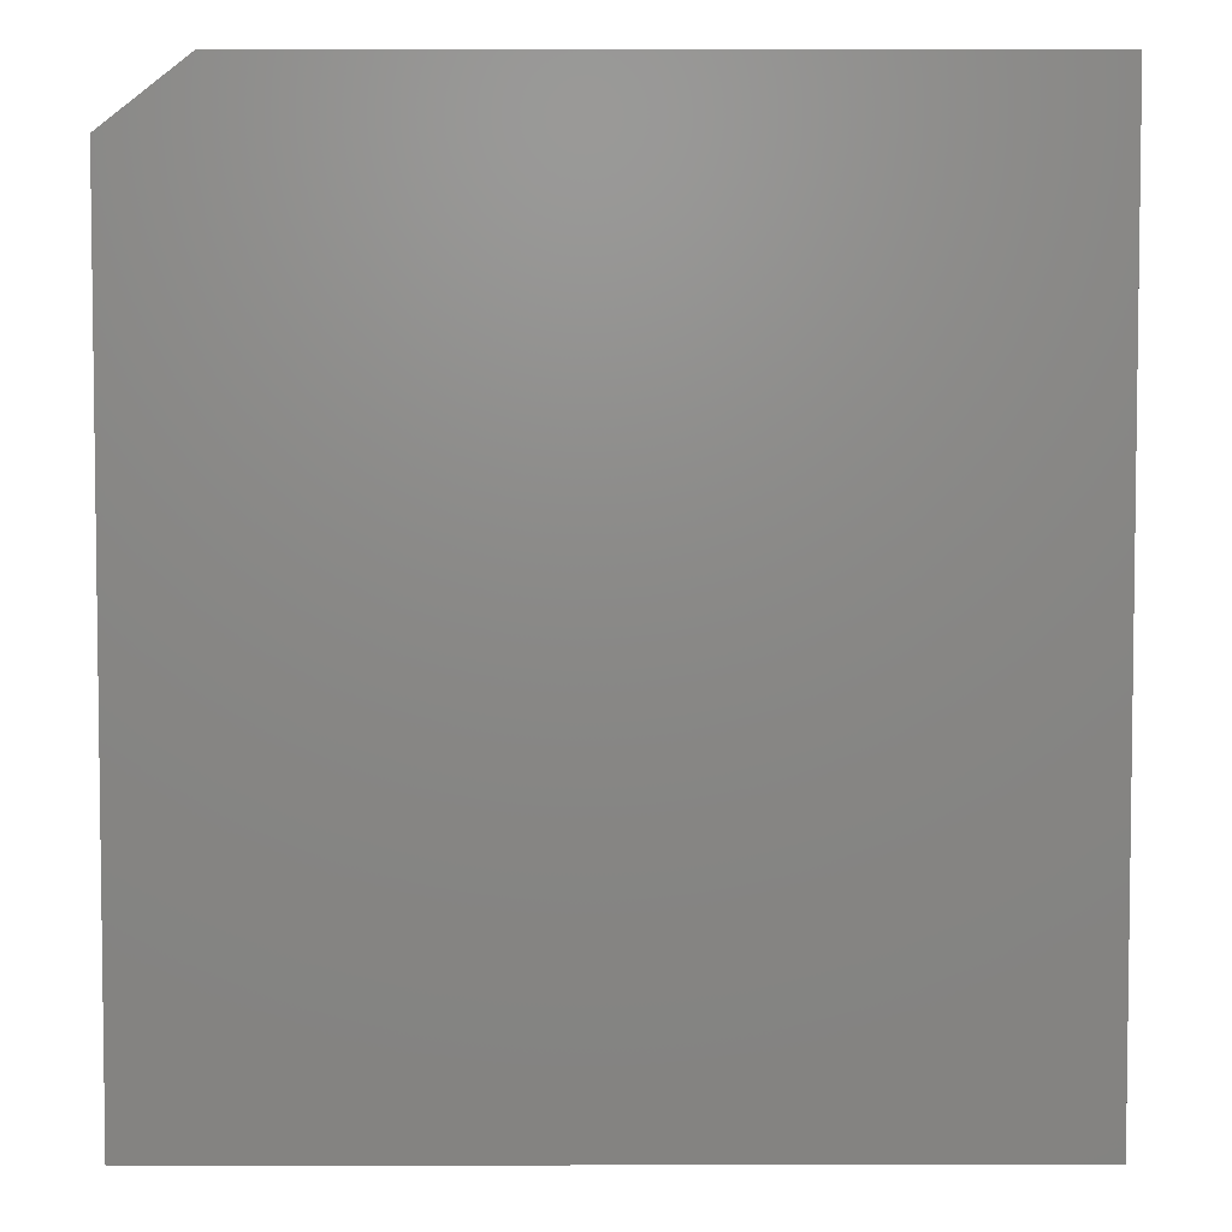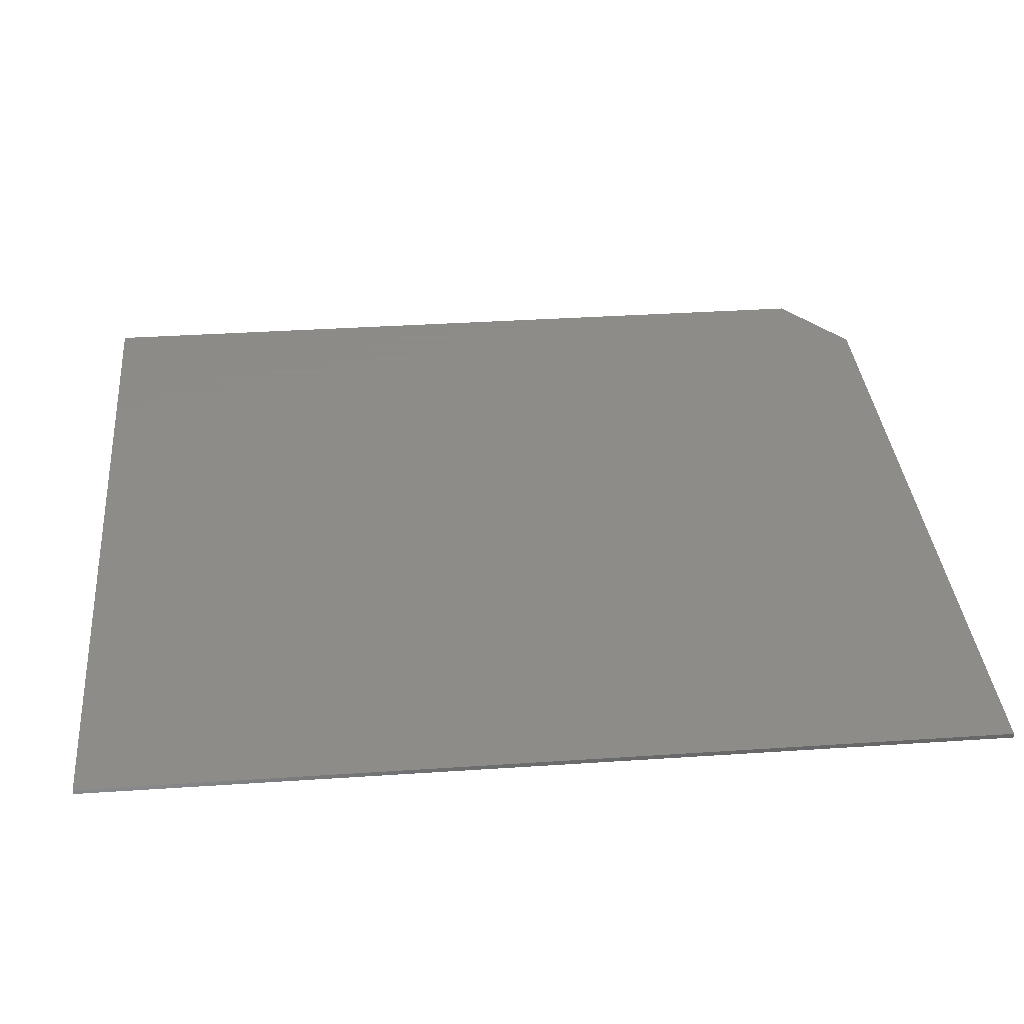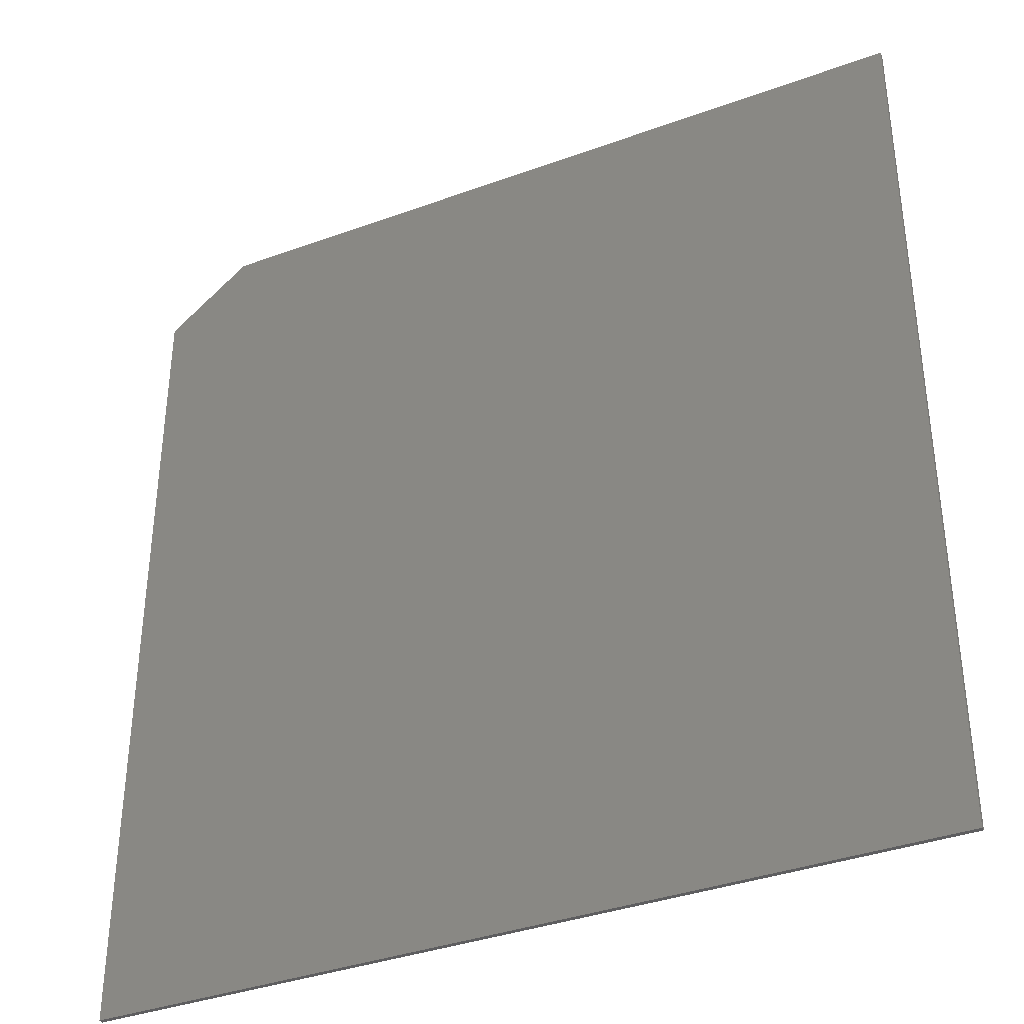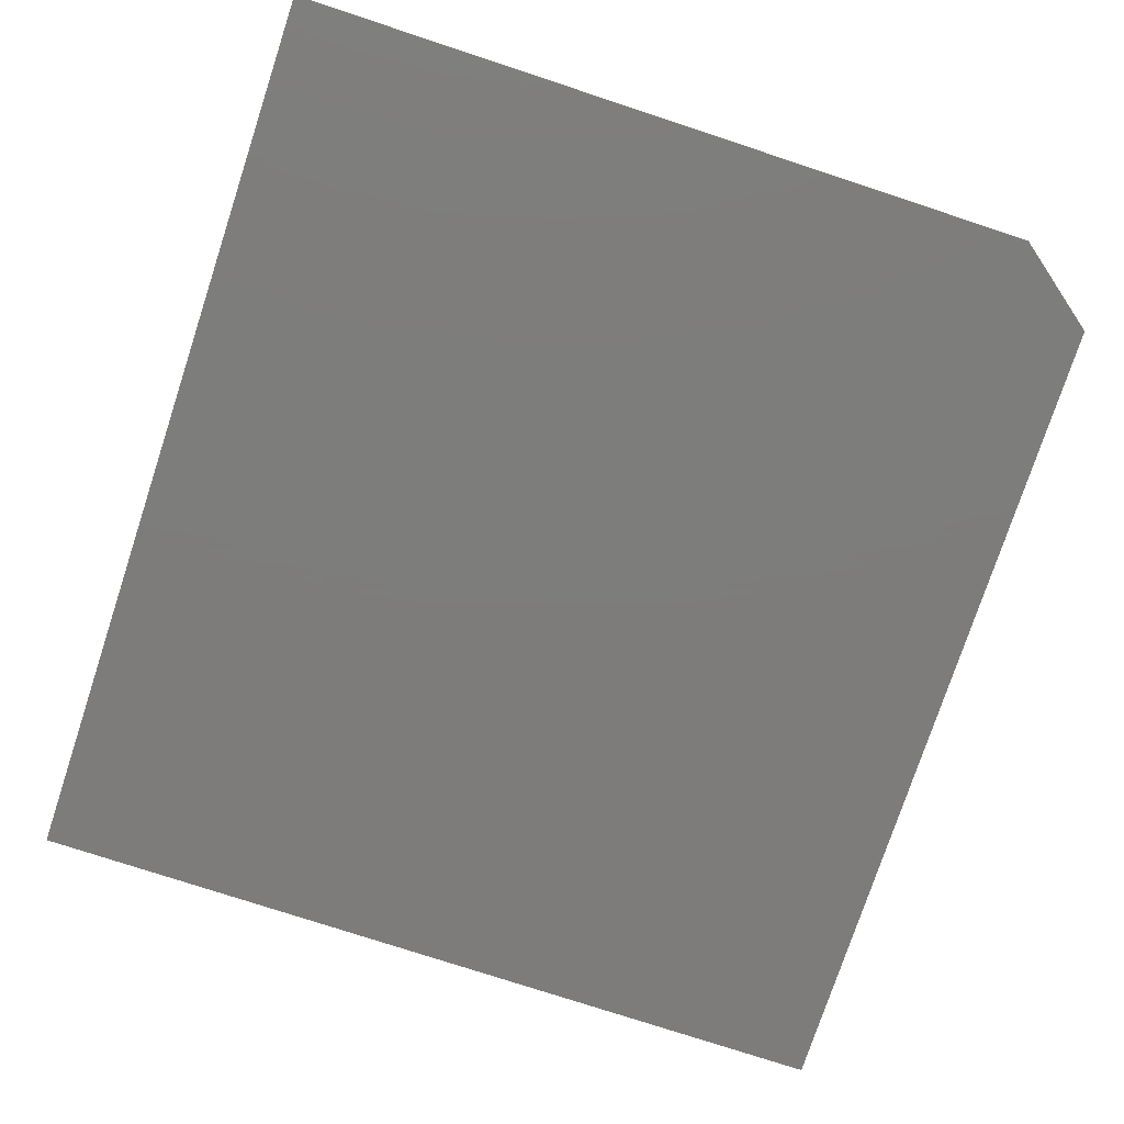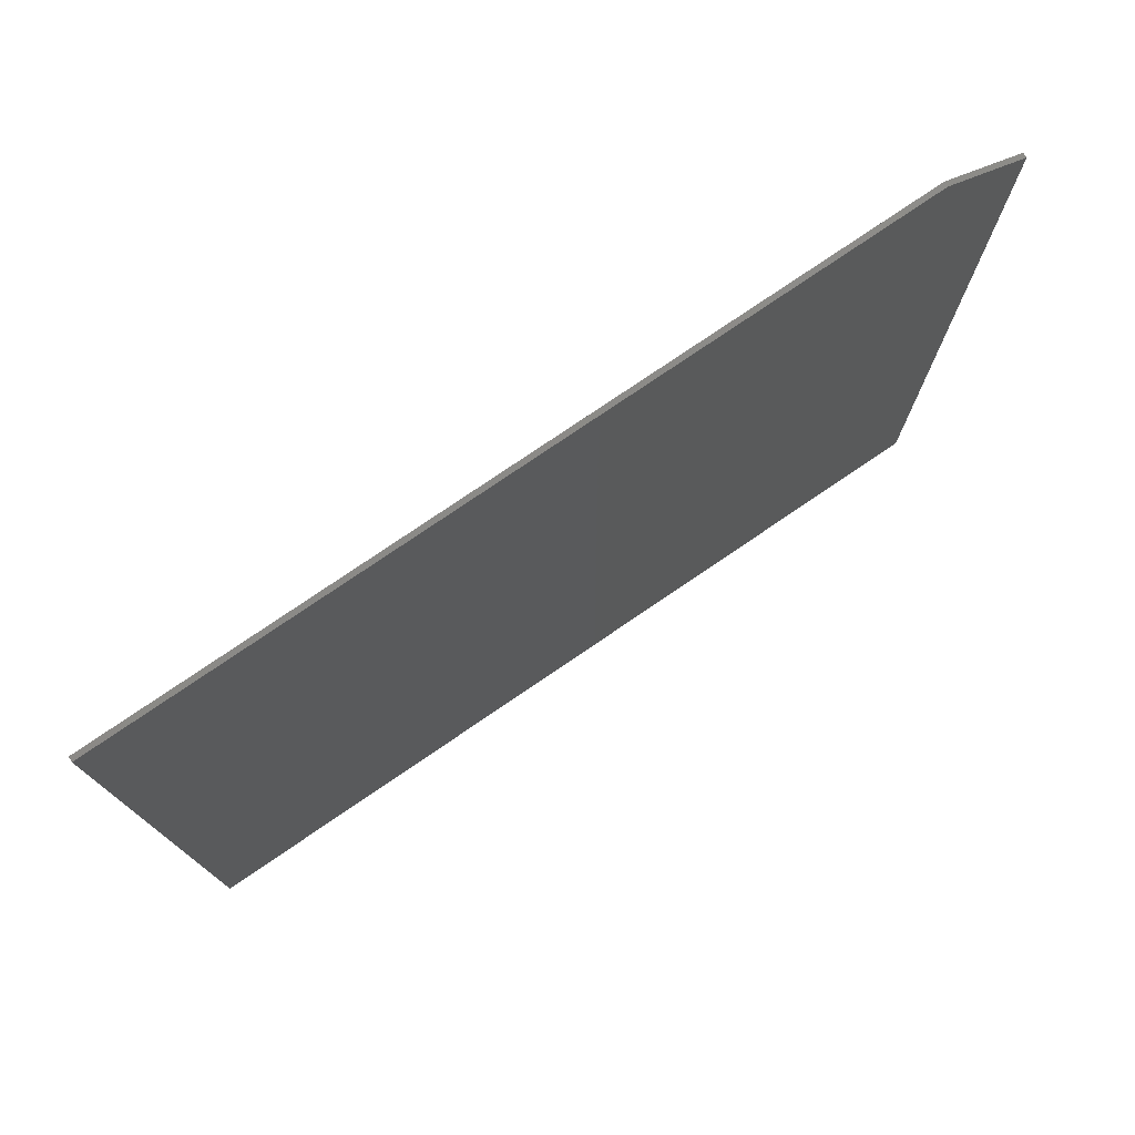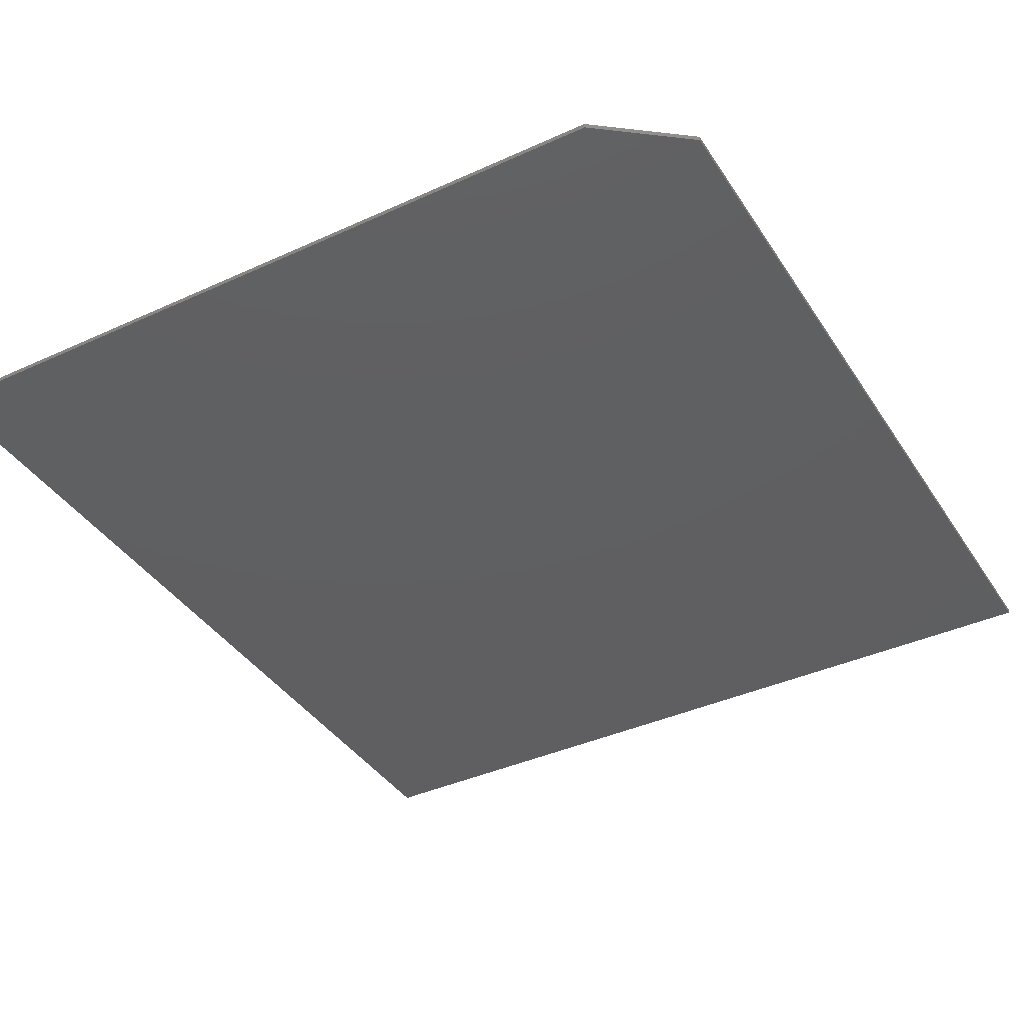
<metadata>
{"format":"stl","ext":"stl","renderer":"f3d","projection":"perspective","resolution":1024,"background":"white","views":[{"elev":4.8,"azim":-0.3,"up":"+Y"},{"elev":35.2,"azim":84.9,"up":"+Z"},{"elev":-36.8,"azim":25.3,"up":"+Y"},{"elev":-76.3,"azim":161.8,"up":"+Z"},{"elev":77.7,"azim":145.8,"up":"+Y"},{"elev":-39.2,"azim":-150.3,"up":"+Z"}]}
</metadata>
<code>
# stl→obj: 10 verts, 16 faces
v -0.5547 0.75 -0.007812
v 0.6942 0.75 -0.007812
v -0.6953 0.6406 -0.007812
v 0.6942 -0.75 -0.007812
v -0.6953 -0.75 -0.007812
v -0.6953 -0.75 0
v 0.6942 -0.75 0
v -0.6953 0.6406 0
v 0.6942 0.75 0
v -0.5547 0.75 0
f 1 2 3
f 3 2 4
f 3 4 5
f 6 7 8
f 8 7 9
f 8 9 10
f 3 5 8
f 8 5 6
f 2 1 9
f 9 1 10
f 8 10 3
f 3 10 1
f 4 2 7
f 7 2 9
f 5 4 6
f 6 4 7

</code>
